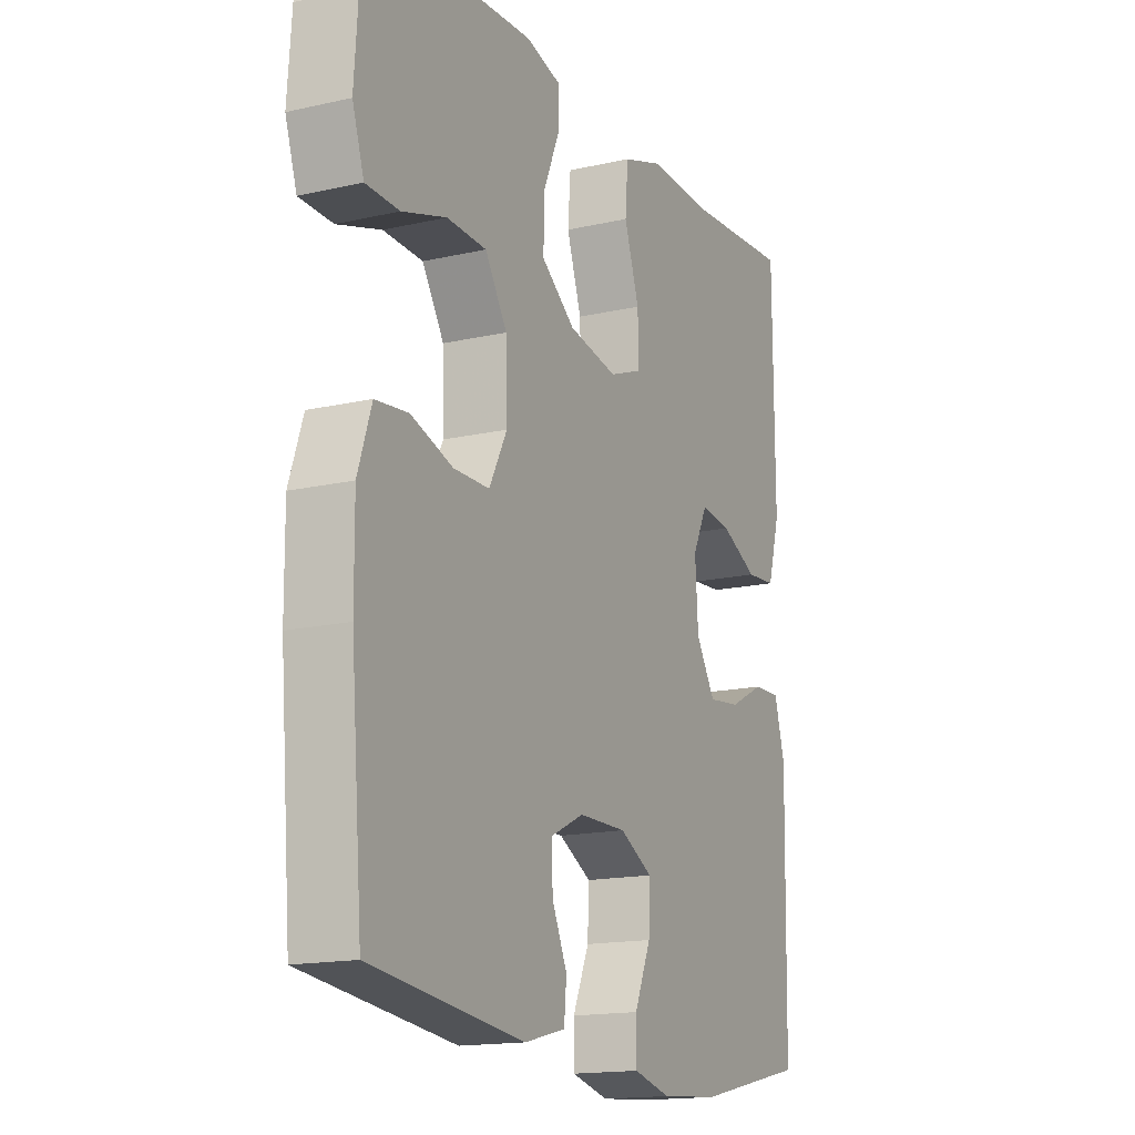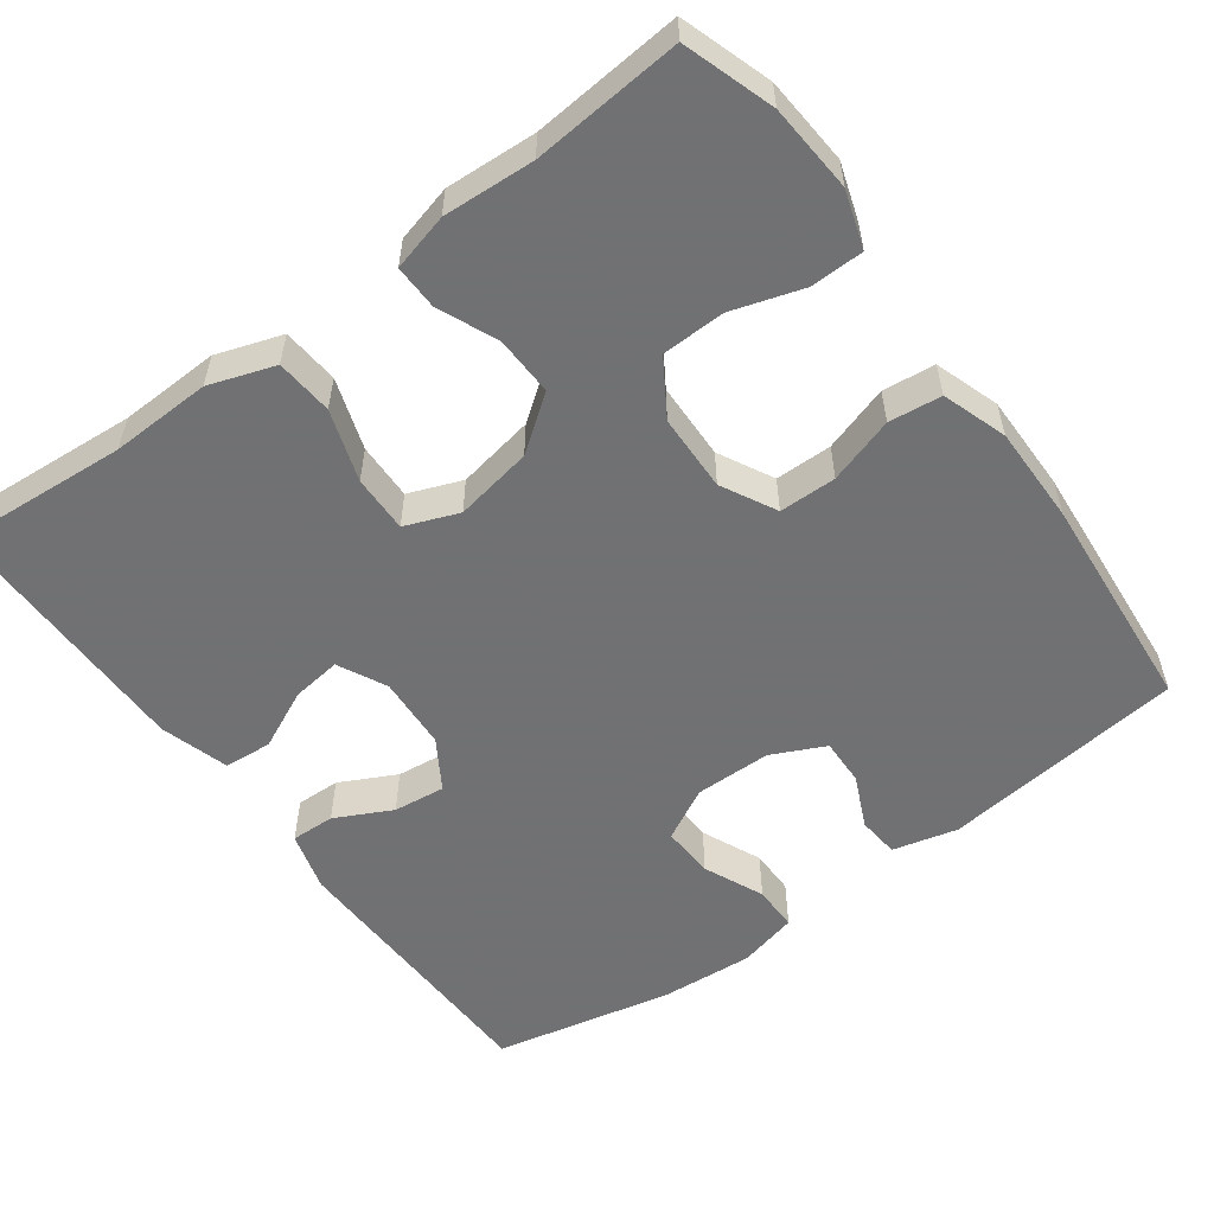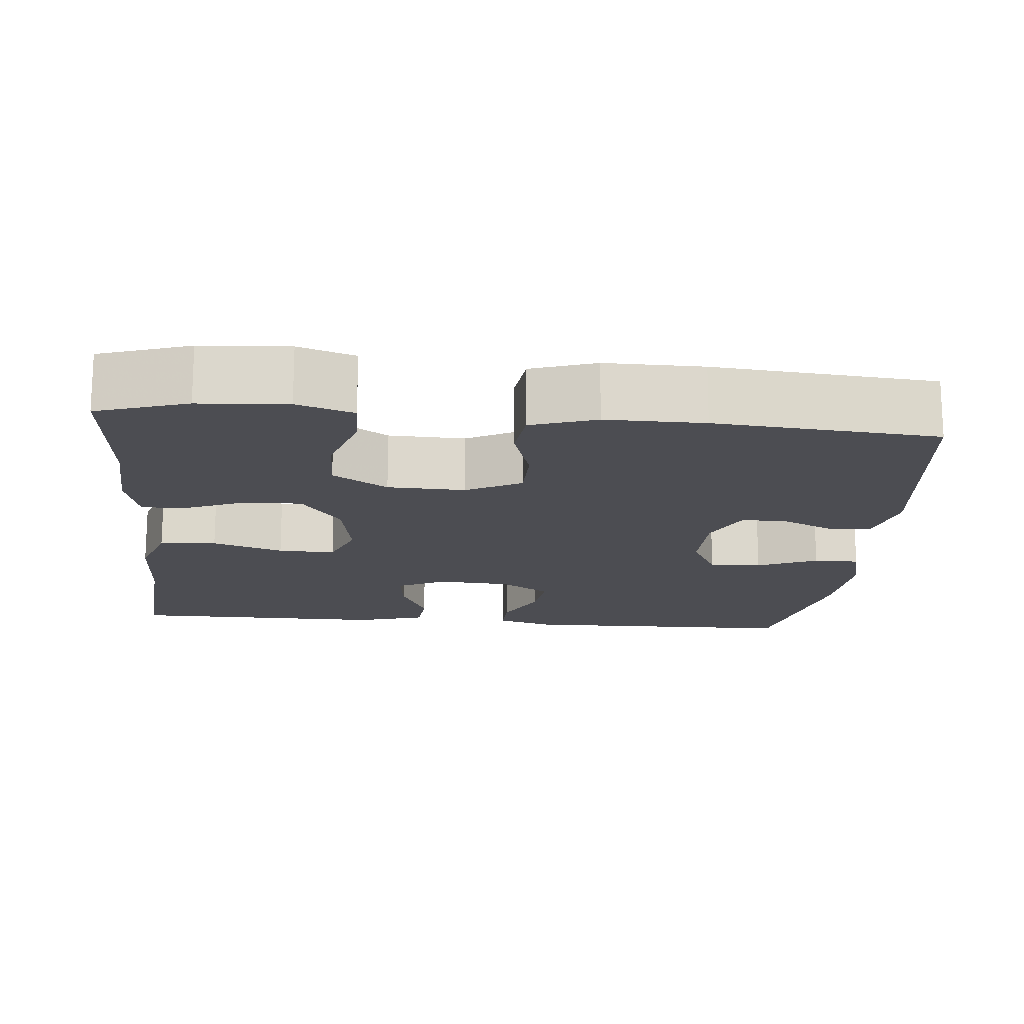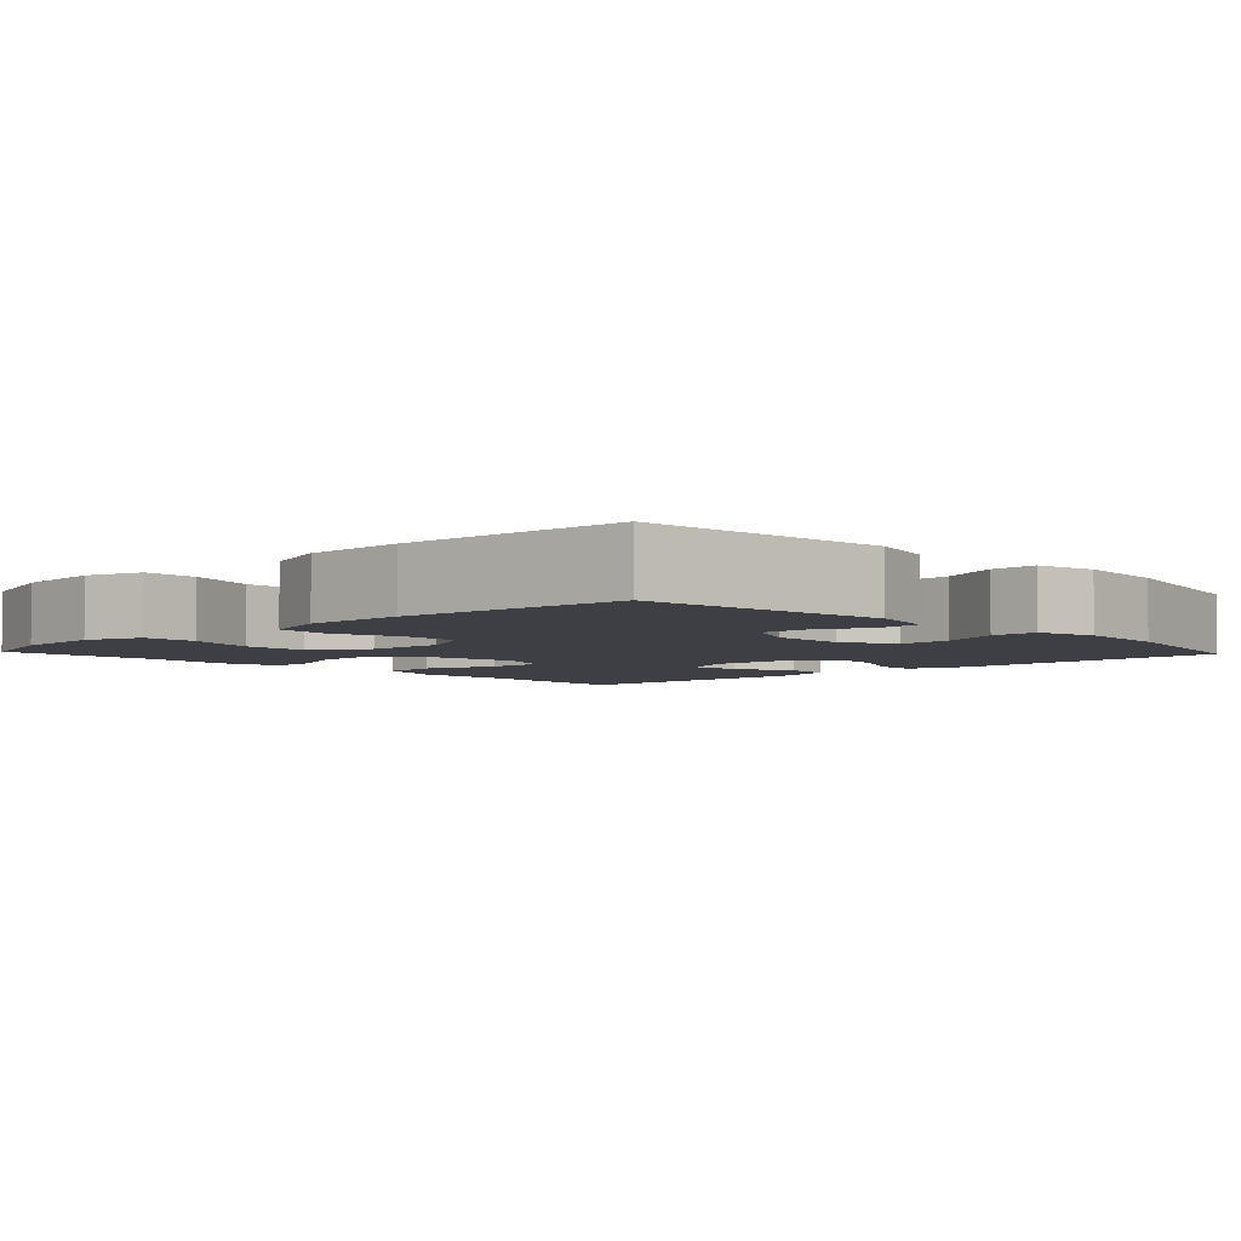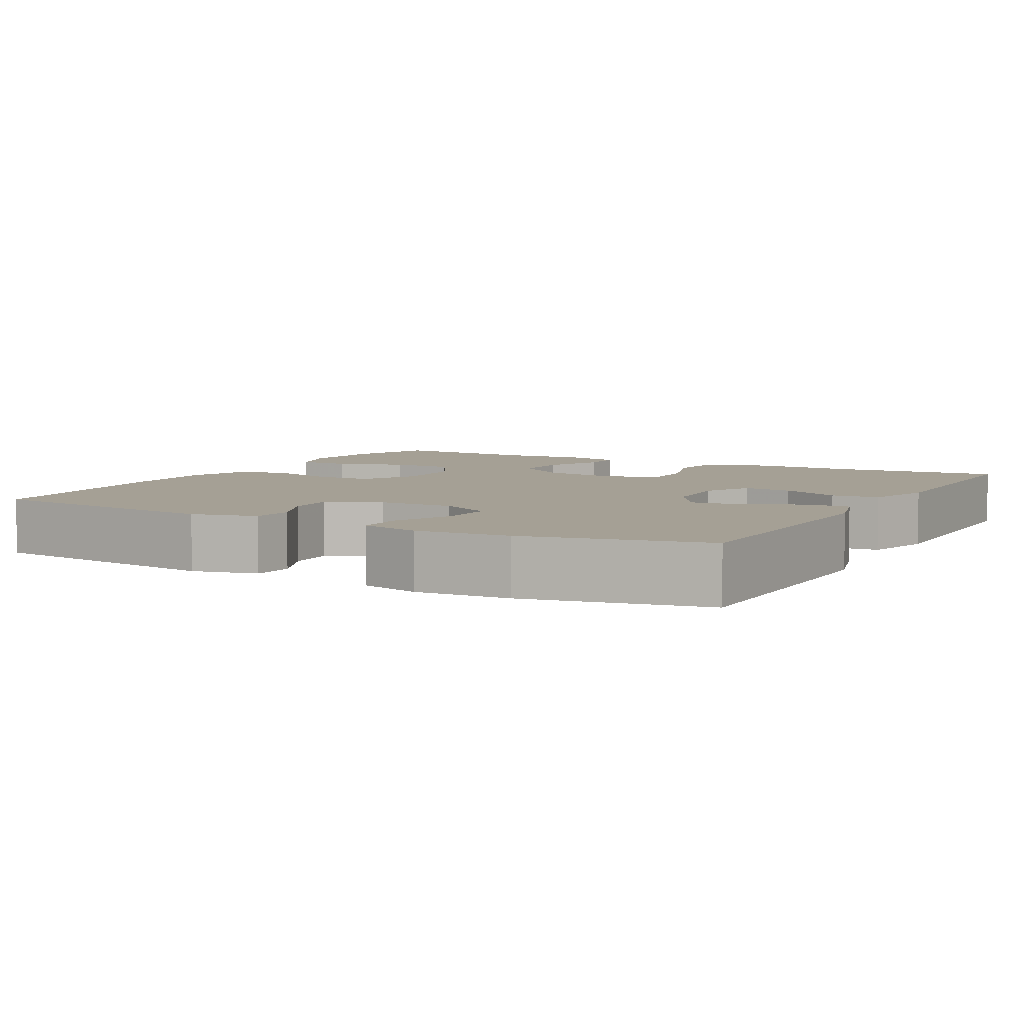
<metadata>
{"format":"obj","ext":"obj","renderer":"f3d","projection":"perspective","resolution":1024,"background":"white","views":[{"elev":-16.0,"azim":115.3,"up":"+Z"},{"elev":-55.3,"azim":36.4,"up":"+Y"},{"elev":-16.4,"azim":84.7,"up":"+Y"},{"elev":-4.5,"azim":133.4,"up":"+Y"},{"elev":5.9,"azim":-151.0,"up":"+Y"}]}
</metadata>
<code>
v -0.5 0.07 0.5
v -0.277 0.07 0.483
v -0.147 0.07 0.487
v -0.062 0.07 0.458
v -0.056 0.07 0.384
v -0.087 0.07 0.292
v -0.089 0.07 0.218
v -0.02 0.07 0.191
v 0.081 0.07 0.209
v 0.151 0.07 0.261
v 0.149 0.07 0.337
v 0.116 0.07 0.415
v 0.115 0.07 0.472
v 0.189 0.07 0.491
v 0.307 0.07 0.484
v 0.5 0.07 0.5
v 0.538 0.07 0.383
v 0.546 0.07 0.269
v 0.522 0.07 0.196
v 0.453 0.07 0.195
v 0.362 0.07 0.224
v 0.28 0.07 0.222
v 0.235 0.07 0.151
v 0.232 0.07 0.051
v 0.269 0.07 -0.02
v 0.343 0.07 -0.021
v 0.429 0.07 0.006
v 0.497 0.07 -0.002
v 0.525 0.07 -0.086
v 0.524 0.07 -0.213
v 0.5 0.07 -0.5
v 0.185 0.07 -0.537
v 0.101 0.07 -0.516
v 0.096 0.07 -0.462
v 0.127 0.07 -0.394
v 0.129 0.07 -0.333
v 0.06 0.07 -0.3
v -0.039 0.07 -0.299
v -0.107 0.07 -0.335
v -0.104 0.07 -0.403
v -0.07 0.07 -0.481
v -0.07 0.07 -0.54
v -0.147 0.07 -0.559
v -0.268 0.07 -0.55
v -0.5 0.07 -0.5
v -0.507 0.07 -0.138
v -0.485 0.07 -0.061
v -0.428 0.07 -0.063
v -0.355 0.07 -0.1
v -0.288 0.07 -0.108
v -0.248 0.07 -0.044
v -0.242 0.07 0.051
v -0.273 0.07 0.114
v -0.337 0.07 0.106
v -0.414 0.07 0.07
v -0.476 0.07 0.075
v -0.502 0.07 0.164
v -0.5 0 0.5
v -0.277 0 0.483
v -0.147 0 0.487
v -0.062 0 0.458
v -0.056 0 0.384
v -0.087 0 0.292
v -0.089 0 0.218
v -0.02 0 0.191
v 0.081 0 0.209
v 0.151 0 0.261
v 0.149 0 0.337
v 0.116 0 0.415
v 0.115 0 0.472
v 0.189 0 0.491
v 0.307 0 0.484
v 0.5 0 0.5
v 0.538 0 0.383
v 0.546 0 0.269
v 0.522 0 0.196
v 0.453 0 0.195
v 0.362 0 0.224
v 0.28 0 0.222
v 0.235 0 0.151
v 0.232 0 0.051
v 0.269 0 -0.02
v 0.343 0 -0.021
v 0.429 0 0.006
v 0.497 0 -0.002
v 0.525 0 -0.086
v 0.524 0 -0.213
v 0.5 0 -0.5
v 0.185 0 -0.537
v 0.101 0 -0.516
v 0.096 0 -0.462
v 0.127 0 -0.394
v 0.129 0 -0.333
v 0.06 0 -0.3
v -0.039 0 -0.299
v -0.107 0 -0.335
v -0.104 0 -0.403
v -0.07 0 -0.481
v -0.07 0 -0.54
v -0.147 0 -0.559
v -0.268 0 -0.55
v -0.5 0 -0.5
v -0.507 0 -0.138
v -0.485 0 -0.061
v -0.428 0 -0.063
v -0.355 0 -0.1
v -0.288 0 -0.108
v -0.248 0 -0.044
v -0.242 0 0.051
v -0.273 0 0.114
v -0.337 0 0.106
v -0.414 0 0.07
v -0.476 0 0.075
v -0.502 0 0.164
f 54 55 56 57
f 53 54 57 1
f 46 47 48 49
f 46 49 50
f 45 46 50
f 44 45 50 51
f 40 41 42 43
f 39 40 43 44
f 32 33 34 35
f 32 35 36
f 31 32 36
f 30 31 36 37
f 26 27 28 29
f 25 26 29 30
f 18 19 20 21
f 18 21 22
f 15 16 17 18
f 15 18 22
f 14 15 22 23
f 11 12 13 14
f 10 11 14 23
f 3 4 5 6
f 2 3 6 7
f 53 1 2 7
f 52 53 7 8
f 39 44 51 52
f 38 39 52 8
f 25 30 37 38
f 24 25 38 8
f 9 10 23 24
f 8 9 24
f 114 113 112 111
f 58 114 111 110
f 106 105 104 103
f 107 106 103
f 107 103 102
f 108 107 102 101
f 100 99 98 97
f 101 100 97 96
f 92 91 90 89
f 93 92 89
f 93 89 88
f 94 93 88 87
f 86 85 84 83
f 87 86 83 82
f 78 77 76 75
f 79 78 75
f 75 74 73 72
f 79 75 72
f 80 79 72 71
f 71 70 69 68
f 80 71 68 67
f 63 62 61 60
f 64 63 60 59
f 64 59 58 110
f 65 64 110 109
f 109 108 101 96
f 65 109 96 95
f 95 94 87 82
f 65 95 82 81
f 81 80 67 66
f 81 66 65
f 1 58 59 2
f 2 59 60 3
f 3 60 61 4
f 4 61 62 5
f 5 62 63 6
f 6 63 64 7
f 7 64 65 8
f 8 65 66 9
f 9 66 67 10
f 10 67 68 11
f 11 68 69 12
f 12 69 70 13
f 13 70 71 14
f 14 71 72 15
f 15 72 73 16
f 16 73 74 17
f 17 74 75 18
f 18 75 76 19
f 19 76 77 20
f 20 77 78 21
f 21 78 79 22
f 22 79 80 23
f 23 80 81 24
f 24 81 82 25
f 25 82 83 26
f 26 83 84 27
f 27 84 85 28
f 28 85 86 29
f 29 86 87 30
f 30 87 88 31
f 31 88 89 32
f 32 89 90 33
f 33 90 91 34
f 34 91 92 35
f 35 92 93 36
f 36 93 94 37
f 37 94 95 38
f 38 95 96 39
f 39 96 97 40
f 40 97 98 41
f 41 98 99 42
f 42 99 100 43
f 43 100 101 44
f 44 101 102 45
f 45 102 103 46
f 46 103 104 47
f 47 104 105 48
f 48 105 106 49
f 49 106 107 50
f 50 107 108 51
f 51 108 109 52
f 52 109 110 53
f 53 110 111 54
f 54 111 112 55
f 55 112 113 56
f 56 113 114 57
f 57 114 58 1

</code>
